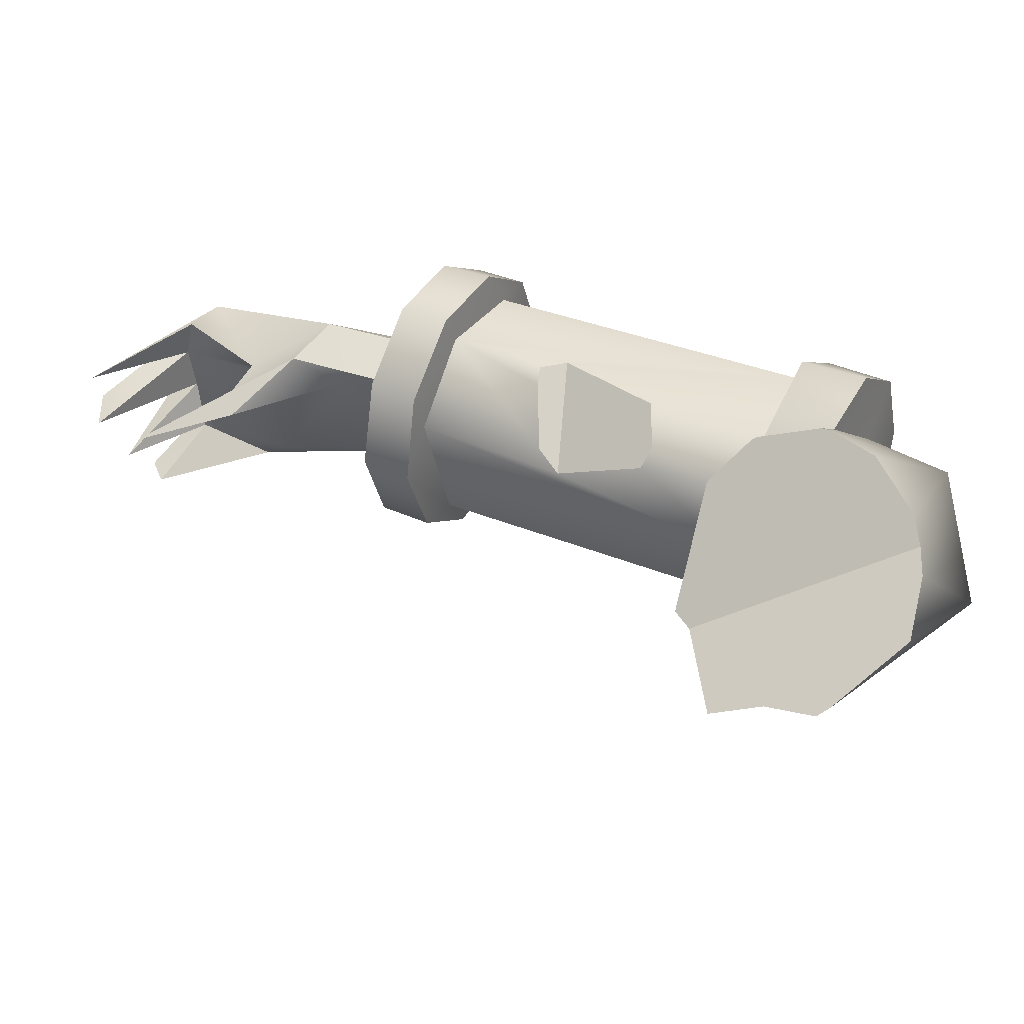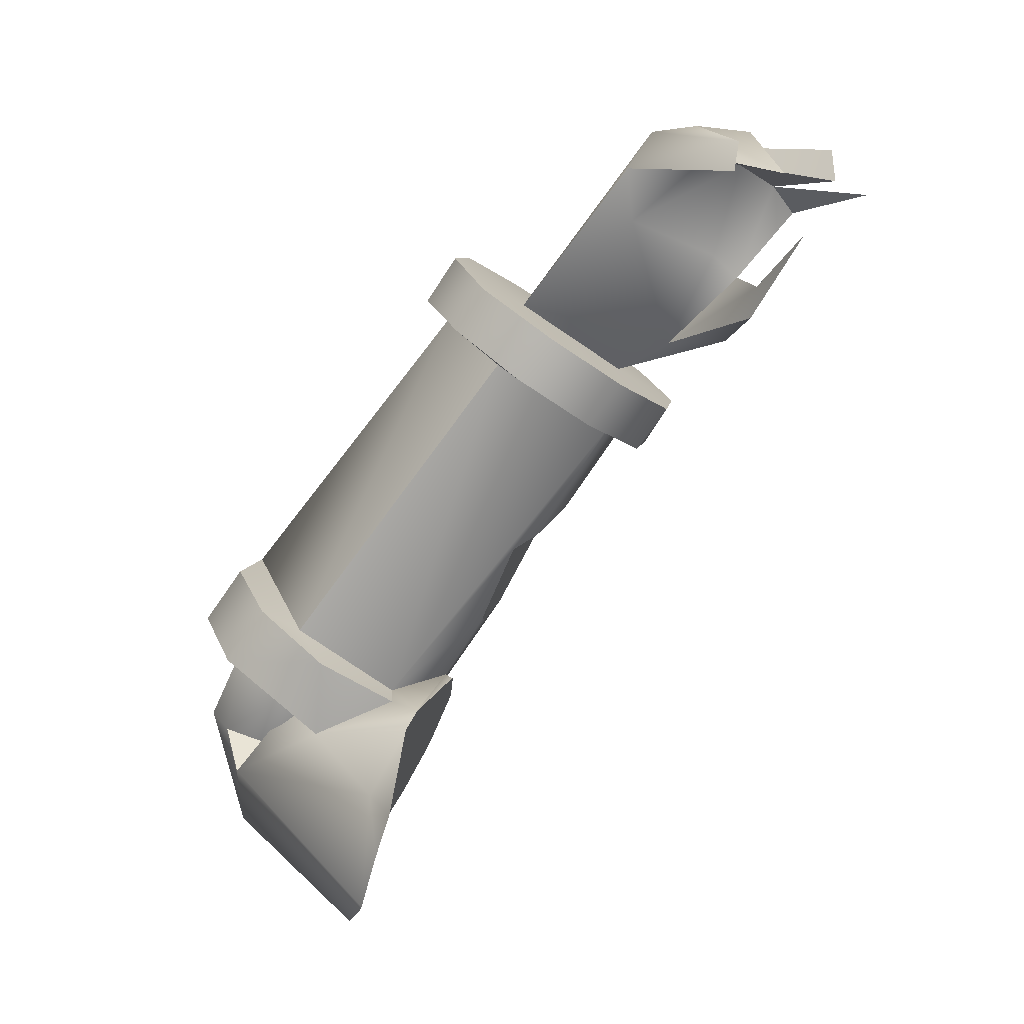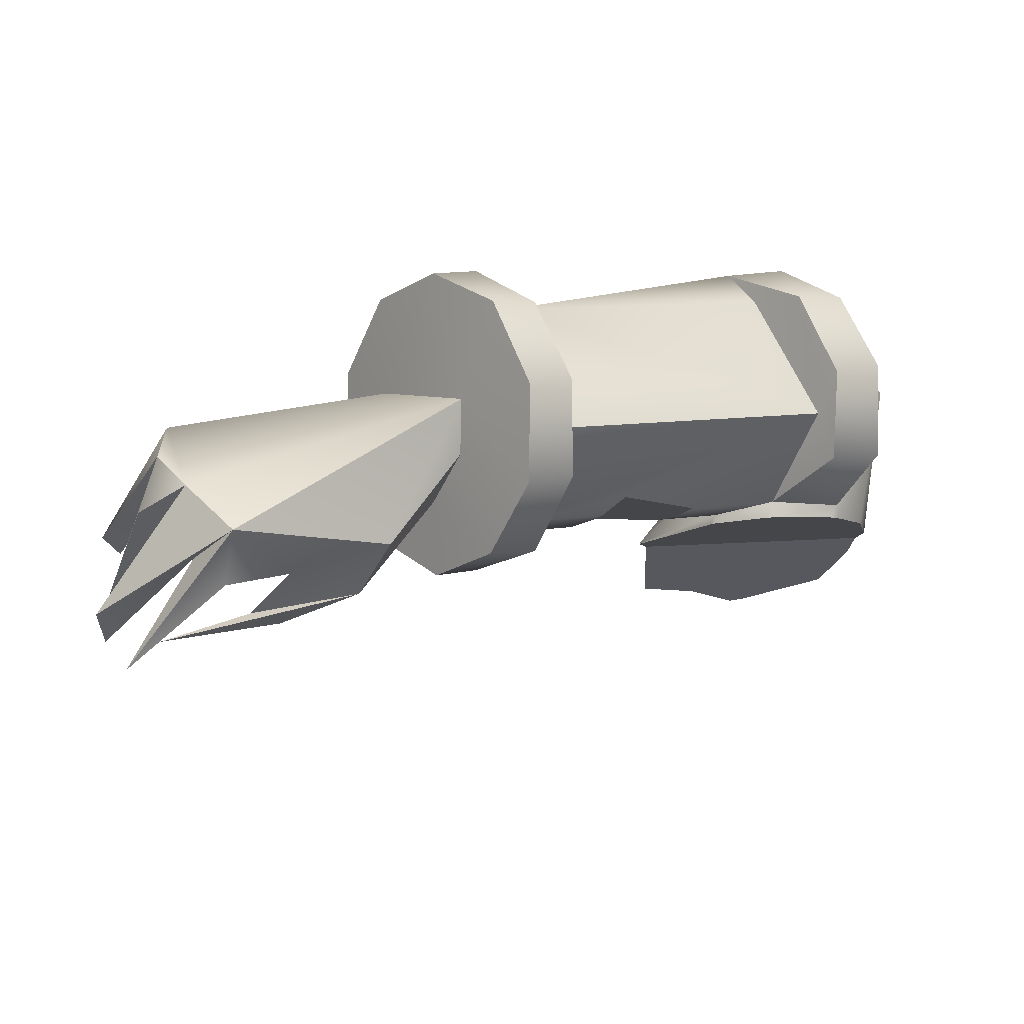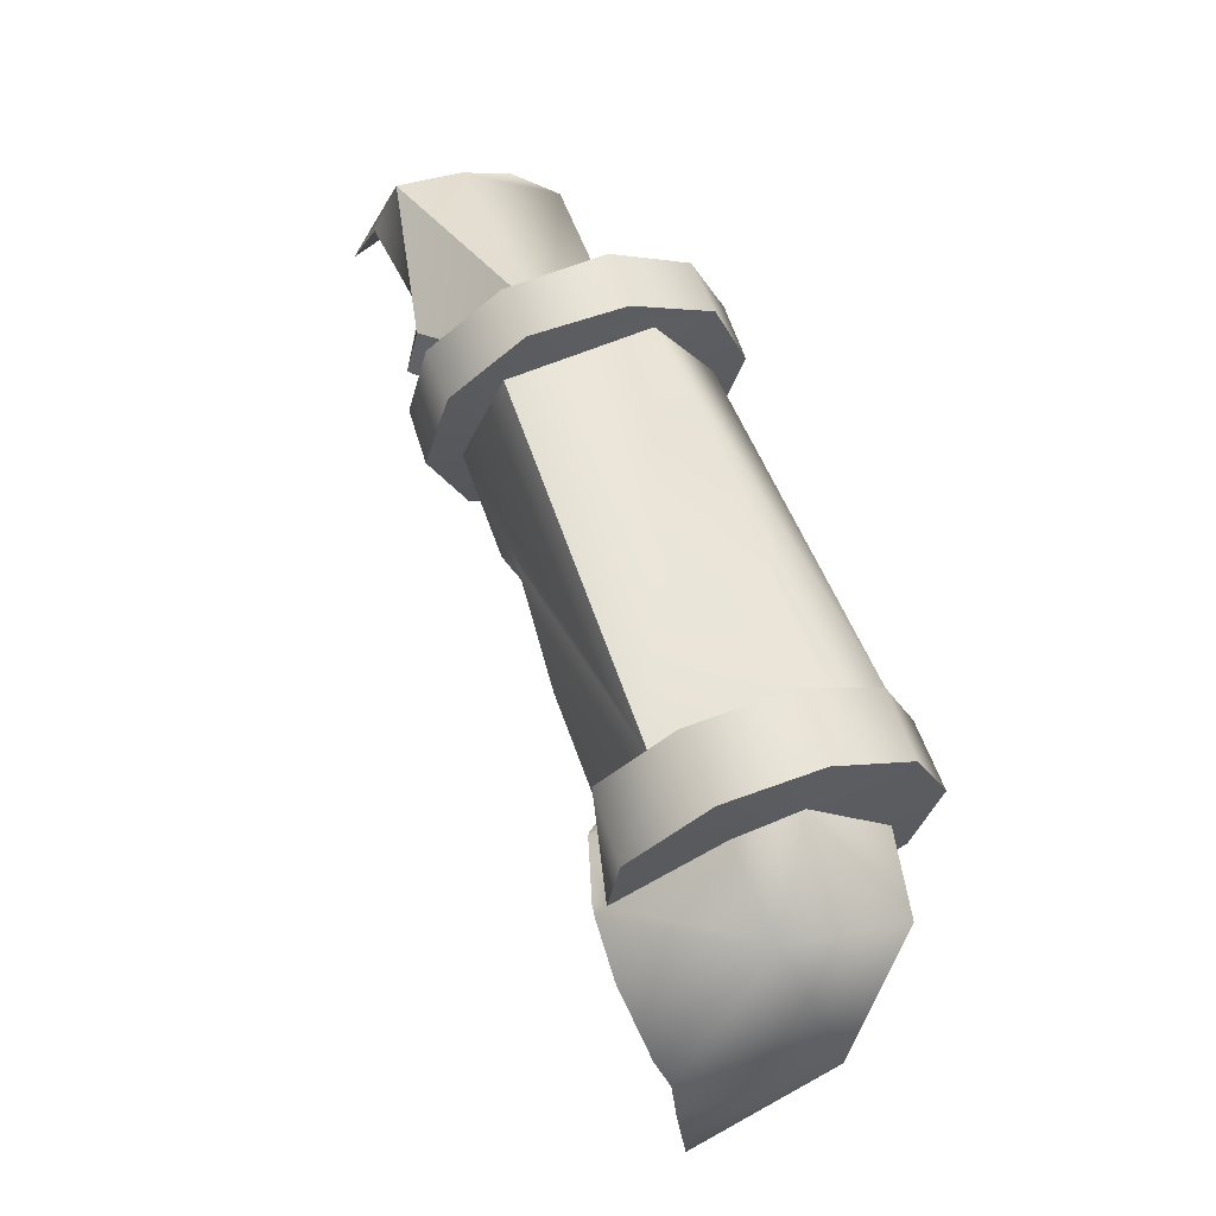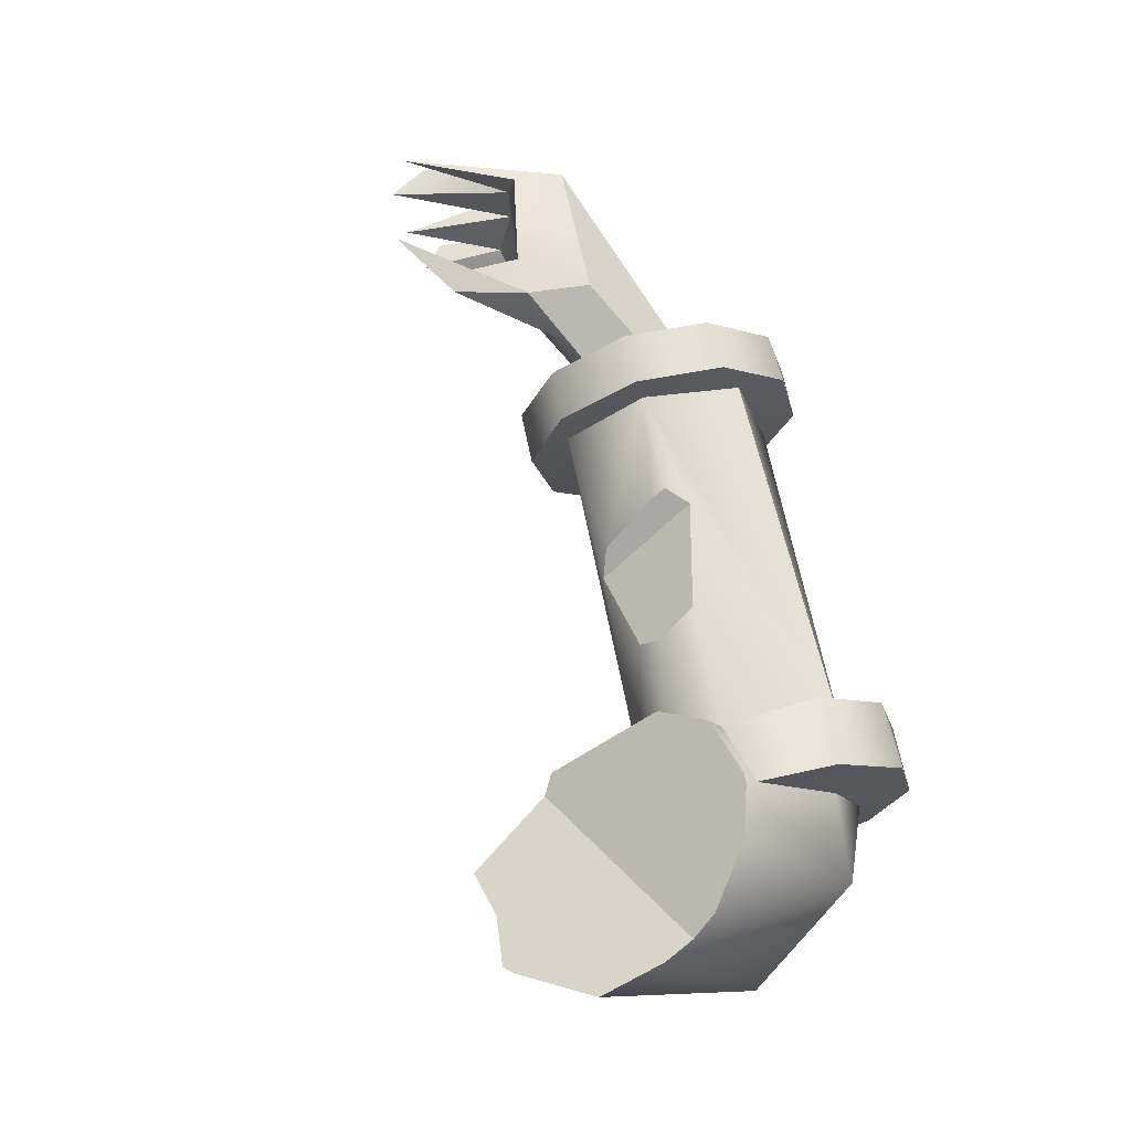
<metadata>
{"format":"obj","ext":"obj","renderer":"f3d","projection":"perspective","resolution":1024,"background":"white","views":[{"elev":-46.1,"azim":-175.1,"up":"+Z"},{"elev":-41.3,"azim":50.2,"up":"+Z"},{"elev":53.6,"azim":150.1,"up":"+Z"},{"elev":32.0,"azim":-112.1,"up":"+Z"},{"elev":66.5,"azim":-131.6,"up":"+Y"}]}
</metadata>
<code>
g mdlProvidenceStatue_Smashed1C
v 0.2644 -0.03611 0.1048
v 0.3111 -0.01935 0.05833
v 0.2664 -0.007323 0.117
v 0.3006 -0.04598 0.07831
v 0.2436 -0.06348 0.1281
v 0.2596 -0.03805 0.1392
v 0.2644 -0.03611 0.1048
v 0.2241 -0.06784 0.1064
v 0.2929 -0.0443 0.05819
v 0.2598 0.04716 0.1164
v 0.2674 0.0219 0.1172
v 0.3251 0.04183 0.07146
v 0.2674 0.0219 0.1172
v 0.2664 -0.007323 0.117
v 0.326 0.0104 0.06006
v 0.2464 0.03672 0.148
v 0.327 0.01038 0.08934
v 0.2557 -0.006267 0.146
v 0.2596 -0.03805 0.1392
v 0.3111 -0.01935 0.05833
v 0.2644 -0.03611 0.1048
v 0.2929 -0.0443 0.05819
v 0.3006 -0.04598 0.07831
v 0.2644 -0.03611 0.1048
v 0.2664 -0.007323 0.117
v 0.2557 -0.006267 0.146
v 0.327 0.01038 0.08934
v 0.2262 0.03274 0.0336
v 0.2957 0.01184 0.0385
v 0.1827 0.05497 0.06175
v 0.1827 0.05497 0.06175
v 0.2957 0.01184 0.0385
v 0.241 0.02501 0.04551
v -0.2083 -0.06284 -0.09377
v -0.1913 -0.0318 -0.1041
v -0.2013 -0.05578 -0.1297
v -0.1676 0.01298 -0.07255
v -0.1913 -0.0318 -0.1041
v -0.155 -0.0004567 -0.08943
v 0.2163 0.03495 0.08152
v 0.2464 0.03672 0.148
v 0.16 0.05516 0.09635
v 0.2644 -0.03611 0.1048
v 0.3006 -0.04598 0.07831
v 0.2596 -0.03805 0.1392
v 0.3251 0.04183 0.07146
v 0.2674 0.0219 0.1172
v 0.2464 0.03672 0.148
v 0.2664 -0.007323 0.117
v 0.327 0.01038 0.08934
v 0.326 0.0104 0.06006
v 0.1553 0.02859 0.06385
v 0.2163 0.03495 0.08152
v 0.241 0.02501 0.04551
v -0.133 -0.03875 -0.1282
v -0.2013 -0.05578 -0.1297
v -0.1692 -0.02888 -0.06689
v -0.09135 -0.007104 -0.1098
v -0.06228 -0.007393 -0.1335
v -0.1004 -0.000792 -0.0925
v -0.09063 0.0374 -0.06612
v -0.06213 -0.00684 -0.1334
v -0.06183 -0.007288 -0.134
v -0.08647 0.03981 -0.07093
v -0.08838 0.04201 -0.06865
v -0.1234 0.05626 -0.05079
v -0.1155 0.06197 -0.05701
v -0.1191 0.06406 -0.05642
v -0.1664 0.07307 -0.06381
v -0.1585 0.07776 -0.0671
v -0.1643 0.07856 -0.07092
v -0.2414 0.01617 -0.04873
v -0.1878 0.07723 -0.09445
v -0.2065 0.06456 -0.1342
v -0.1945 0.02151 -0.01834
v -0.2057 -0.01326 -0.001877
v -0.228 -0.06388 -0.06917
v -0.2462 -0.01964 -0.1303
v -0.1767 -0.07701 -0.04988
v -0.07677 -0.01566 -0.2118
v -0.09366 -0.01938 -0.1896
v -0.06992 -0.01031 -0.1472
v -0.1668 -0.04312 0.02956
v -0.1659 -0.07414 0.02727
v -0.1823 -0.01738 0.05179
v -0.1582 0.04742 0.01302
v -0.1748 0.04015 0.03821
v -0.153 0.07537 -0.0002456
v -0.1234 0.05626 -0.05079
v 0.1553 0.02859 0.06385
v 0.241 0.02501 0.04551
v 0.2262 0.03274 0.0336
v 0.2957 0.01184 0.0385
v 0.2464 0.03672 0.148
v 0.08273 0.002013 0.1262
v 0.16 0.05516 0.09635
v 0.09536 0.02241 0.1034
v 0.2598 0.04716 0.1164
v 0.3251 0.04183 0.07146
v 0.2464 0.03672 0.148
v 0.2163 0.03495 0.08152
v 0.2557 -0.006267 0.146
v 0.2837 -0.01439 0.1288
v 0.2596 -0.03805 0.1392
v 0.3111 -0.01935 0.05833
v 0.3006 -0.04598 0.07831
v 0.2929 -0.0443 0.05819
v 0.2241 -0.06784 0.1064
v 0.2436 -0.06348 0.1281
v 0.3111 -0.01935 0.05833
v 0.2837 -0.01439 0.1288
v 0.2664 -0.007323 0.117
v 0.2557 -0.006267 0.146
v -0.2081 0.05536 -0.1524
v -0.2065 0.06456 -0.1342
v -0.2414 0.01617 -0.04873
v -0.2067 0.05191 -0.1732
v -0.2462 -0.01964 -0.1303
v -0.1946 0.04065 -0.2139
v -0.1464 0.01426 -0.2382
v -0.2013 -0.05578 -0.1297
v -0.1382 0.01002 -0.2403
v -0.2083 -0.06284 -0.09377
v -0.228 -0.06388 -0.06917
v -0.1767 -0.07701 -0.04988
v -0.1545 -0.05076 -0.09027
v -0.1913 -0.0318 -0.1041
v -0.155 -0.0004567 -0.08943
v -0.09366 -0.01938 -0.1896
v -0.1095 -0.001165 -0.2208
v -0.07677 -0.01566 -0.2118
v -0.133 -0.03875 -0.1282
v -0.06992 -0.01031 -0.1472
v -0.06982 -0.01029 -0.1466
v -0.06772 -0.009472 -0.1433
v -0.06228 -0.007393 -0.1335
v 0.16 0.05516 0.09635
v 0.1143 0.02101 0.06632
v 0.1827 0.05497 0.06175
v 0.09536 0.02241 0.1034
v 0.1827 0.05497 0.06175
v 0.1553 0.02859 0.06385
v 0.2262 0.03274 0.0336
v 0.1143 0.02101 0.06632
v 0.1053 -0.05551 0.08451
v 0.2049 -0.04755 0.08737
v 0.2241 -0.06784 0.1064
v 0.2644 -0.03611 0.1048
v 0.2664 -0.007323 0.117
v 0.2127 0.01801 0.09441
v 0.2163 0.03495 0.08152
v 0.2674 0.0219 0.1172
v 0.2598 0.04716 0.1164
v 0.1827 0.05497 0.06175
v 0.2163 0.03495 0.08152
v 0.16 0.05516 0.09635
v 0.241 0.02501 0.04551
v 0.2464 0.03672 0.148
v 0.2557 -0.006267 0.146
v 0.08273 0.002013 0.1262
v 0.2436 -0.06348 0.1281
v 0.2596 -0.03805 0.1392
v 0.1053 -0.05551 0.08451
v 0.2241 -0.06784 0.1064
v 0.2674 0.0219 0.1172
v 0.327 0.01038 0.08934
v 0.2464 0.03672 0.148
v 0.326 0.0104 0.06006
v -0.1692 -0.02888 -0.06689
v -0.2013 -0.05578 -0.1297
v -0.1913 -0.0318 -0.1041
v -0.1676 0.01298 -0.07255
v -0.1582 0.04742 0.01302
v -0.1234 0.05626 -0.05079
v -0.05551 0.05755 -0.01093
v -0.002152 0.05702 0.03619
v 0.07233 0.05997 0.06416
v 0.01589 0.0589 0.03101
v 0.04117 0.04648 0.1209
v 0.07656 0.07948 0.06087
v 0.1065 0.07826 0.07777
v 0.07958 0.07582 0.1256
v 0.04877 0.07481 0.1118
v 0.05795 0.04027 0.1643
v 0.02867 0.03815 0.1501
v 0.05063 -0.01598 0.1776
v 0.02209 -0.01606 0.1605
v 0.03248 -0.06916 0.1433
v 0.0625 -0.06806 0.1586
v 0.08457 -0.09825 0.1183
v 0.05611 -0.09914 0.09926
v -0.1564 -0.0988 -0.08177
v -0.1849 -0.102 -0.02962
v -0.1466 -0.1025 -0.01157
v -0.1197 -0.09806 -0.06127
v -0.09827 -0.06174 -0.1006
v -0.133 -0.03875 -0.1282
v -0.09135 -0.007104 -0.1098
v 0.07233 0.05997 0.06416
v 0.01589 0.0589 0.03101
v 0.01785 0.05242 0.0206
v 0.01911 0.02845 -0.01525
v 0.09651 0.02215 0.02062
v 0.00796 0.01684 -0.02744
v -0.1004 -0.000792 -0.0925
v 0.08912 -0.06416 0.03489
v -0.1129 -0.07125 -0.06811
v -0.04603 0.03376 -0.04545
v -0.09063 0.0374 -0.06612
v -0.05392 0.04248 -0.03677
v -0.05551 0.05755 -0.01093
v -0.1234 0.05626 -0.05079
v -0.1582 0.04742 0.01302
v 0.04117 0.04648 0.1209
v 0.03 -0.03332 0.1419
v -0.1668 -0.04312 0.02956
v -0.1659 -0.07414 0.02727
v 0.0559 -0.07986 0.09536
v -0.1129 -0.07125 -0.06811
v -0.1659 -0.07414 0.02727
v 0.0559 -0.07986 0.09536
v 0.08912 -0.06416 0.03489
v -0.1913 0.07619 -0.02087
v -0.153 0.07537 -0.0002456
v -0.1748 0.04015 0.03821
v -0.2128 0.03738 0.01878
v -0.1823 -0.01738 0.05179
v -0.2187 -0.0175 0.03033
v -0.2089 -0.07015 0.01269
v -0.1659 -0.07414 0.02727
v -0.1849 -0.102 -0.02962
v -0.1466 -0.1025 -0.01157
v -0.153 0.07537 -0.0002456
v -0.1913 0.07619 -0.02087
v -0.1664 0.07307 -0.06381
v -0.1234 0.05626 -0.05079
v -0.155 -0.0004567 -0.08943
v -0.1692 -0.02888 -0.06689
v -0.1676 0.01298 -0.07255
v -0.1545 -0.05076 -0.09027
v -0.1466 -0.1025 -0.01157
v -0.1659 -0.07414 0.02727
v -0.1129 -0.07125 -0.06811
v -0.1197 -0.09806 -0.06127
v -0.09827 -0.06174 -0.1006
v -0.1004 -0.000792 -0.0925
v -0.09135 -0.007104 -0.1098
v 0.05611 -0.09914 0.09926
v 0.08457 -0.09825 0.1183
v 0.112 -0.09557 0.06688
v 0.08334 -0.09499 0.05142
v 0.1036 -0.05998 0.01355
v 0.1339 -0.0571 0.02885
v 0.1105 -0.005144 0.000547
v 0.1397 -0.002133 0.01715
v 0.1004 0.04786 0.01824
v 0.1287 0.05013 0.0358
v 0.07656 0.07948 0.06087
v 0.1065 0.07826 0.07777
v -0.1913 0.07619 -0.02087
v -0.1945 0.02151 -0.01834
v -0.1664 0.07307 -0.06381
v -0.2128 0.03738 0.01878
v -0.2057 -0.01326 -0.001877
v -0.2187 -0.0175 0.03033
v -0.2089 -0.07015 0.01269
v -0.1767 -0.07701 -0.04988
v -0.1849 -0.102 -0.02962
v -0.1564 -0.0988 -0.08177
v -0.1545 -0.05076 -0.09027
v -0.133 -0.03875 -0.1282
v -0.1692 -0.02888 -0.06689
v -0.05392 0.04248 -0.03677
v -0.04603 0.03376 -0.04545
v 0.00796 0.01684 -0.02744
v -0.05551 0.05755 -0.01093
v -0.002152 0.05702 0.03619
v -0.2065 0.06456 -0.1342
v -0.2081 0.05536 -0.1524
v -0.06982 -0.01029 -0.1466
v -0.06772 -0.009472 -0.1433
v -0.06226 -0.007447 -0.1347
v -0.06183 -0.007288 -0.134
v -0.1878 0.07723 -0.09445
v -0.06213 -0.00684 -0.1334
v -0.08647 0.03981 -0.07093
v -0.1643 0.07856 -0.07092
v -0.08838 0.04201 -0.06865
v -0.1585 0.07776 -0.0671
v -0.1155 0.06197 -0.05701
v -0.1191 0.06406 -0.05642
v -0.002152 0.05702 0.03619
v 0.00796 0.01684 -0.02744
v 0.01911 0.02845 -0.01525
v 0.01785 0.05242 0.0206
v 0.01589 0.0589 0.03101
v -0.06226 -0.007447 -0.1347
v -0.06228 -0.007393 -0.1335
v -0.06183 -0.007288 -0.134
v -0.06772 -0.009472 -0.1433
v -0.1464 0.01426 -0.2382
v -0.1382 0.01002 -0.2403
v -0.1095 -0.001165 -0.2208
v -0.1946 0.04065 -0.2139
v -0.07677 -0.01566 -0.2118
v -0.2067 0.05191 -0.1732
v -0.06992 -0.01031 -0.1472
v -0.2081 0.05536 -0.1524
v -0.06982 -0.01029 -0.1466
v 0.1397 -0.002133 0.01715
v 0.1143 0.02101 0.06632
v 0.1287 0.05013 0.0358
v 0.1339 -0.0571 0.02885
v 0.1065 0.07826 0.07777
v 0.09536 0.02241 0.1034
v 0.07958 0.07582 0.1256
v 0.1053 -0.05551 0.08451
v 0.08273 0.002013 0.1262
v 0.112 -0.09557 0.06688
v 0.08457 -0.09825 0.1183
v 0.0625 -0.06806 0.1586
v 0.05795 0.04027 0.1643
v 0.05063 -0.01598 0.1776
v 0.0559 -0.07986 0.09536
v 0.05611 -0.09914 0.09926
v 0.08334 -0.09499 0.05142
v 0.03248 -0.06916 0.1433
v 0.08912 -0.06416 0.03489
v 0.1036 -0.05998 0.01355
v 0.1105 -0.005144 0.000547
v 0.09651 0.02215 0.02062
v 0.1004 0.04786 0.01824
v 0.03 -0.03332 0.1419
v 0.02209 -0.01606 0.1605
v 0.02867 0.03815 0.1501
v 0.04117 0.04648 0.1209
v 0.04877 0.07481 0.1118
v 0.07233 0.05997 0.06416
v 0.07656 0.07948 0.06087
g mdlProvidenceStatue_Smashed1C_0
f 3 2 1
f 6 5 4
f 9 8 7
f 12 11 10
f 15 14 13
f 18 17 16
f 21 20 19
f 24 23 22
f 27 26 25
f 30 29 28
f 33 32 31
f 36 35 34
f 39 38 37
f 42 41 40
f 45 44 43
f 48 47 46
f 51 50 49
f 54 53 52
f 57 56 55
f 55 59 58
f 60 58 59
f 60 59 61
f 61 59 62
f 62 59 63
f 64 61 62
f 65 61 64
f 61 65 66
f 65 67 66
f 68 66 67
f 69 66 68
f 70 69 68
f 71 69 70
f 72 69 71
f 73 72 71
f 73 74 72
f 72 75 69
f 76 75 72
f 77 76 72
f 78 77 72
f 76 77 79
f 82 81 80
f 85 84 83
f 83 86 85
f 86 87 85
f 88 87 86
f 86 89 88
f 92 91 90
f 92 93 91
f 96 95 94
f 96 97 95
f 100 99 98
f 100 98 101
f 104 103 102
f 103 104 105
f 108 107 106
f 109 108 106
f 112 111 110
f 113 111 112
f 116 115 114
f 116 114 117
f 117 118 116
f 119 118 117
f 120 118 119
f 118 120 121
f 120 122 121
f 123 118 121
f 118 123 124
f 125 124 123
f 126 125 123
f 126 123 127
f 126 127 128
f 129 121 122
f 130 129 122
f 131 129 130
f 129 132 121
f 132 129 133
f 133 134 132
f 134 135 132
f 135 136 132
f 139 138 137
f 138 140 137
f 143 142 141
f 141 142 144
f 144 142 145
f 142 146 145
f 147 145 146
f 146 148 147
f 146 149 148
f 146 142 150
f 149 146 150
f 150 142 151
f 152 149 150
f 152 150 151
f 151 153 152
f 156 155 154
f 155 157 154
f 160 159 158
f 159 160 161
f 159 161 162
f 161 160 163
f 164 161 163
f 167 166 165
f 168 165 166
f 171 170 169
f 172 171 169
f 175 174 173
f 173 176 175
f 173 177 176
f 178 176 177
f 179 177 173
f 182 181 180
f 183 182 180
f 184 182 183
f 185 184 183
f 186 184 185
f 187 186 185
f 186 187 188
f 189 186 188
f 190 189 188
f 191 190 188
f 194 193 192
f 195 194 192
f 196 195 192
f 197 196 192
f 198 196 197
f 201 200 199
f 202 201 199
f 203 202 199
f 204 202 203
f 203 205 204
f 203 206 205
f 206 207 205
f 205 208 204
f 205 209 208
f 208 209 210
f 210 209 211
f 209 212 211
f 215 214 213
f 216 215 213
f 215 216 217
f 218 215 217
f 221 220 219
f 222 221 219
f 225 224 223
f 226 225 223
f 227 225 226
f 228 227 226
f 227 228 229
f 230 227 229
f 230 229 231
f 232 230 231
f 235 234 233
f 236 235 233
f 239 238 237
f 240 237 238
f 243 242 241
f 244 243 241
f 244 245 243
f 246 243 245
f 247 246 245
f 250 249 248
f 251 250 248
f 250 251 252
f 253 250 252
f 253 252 254
f 255 253 254
f 255 254 256
f 257 255 256
f 257 256 258
f 259 257 258
f 262 261 260
f 260 261 263
f 261 264 263
f 263 264 265
f 265 264 266
f 264 267 266
f 266 267 268
f 268 267 269
f 267 270 269
f 269 270 271
f 271 270 272
f 275 274 273
f 273 276 275
f 276 277 275
f 280 279 278
f 278 281 280
f 278 282 281
f 278 283 282
f 278 284 283
f 284 285 283
f 284 286 285
f 284 287 286
f 287 288 286
f 287 289 288
f 289 290 288
f 289 291 290
f 294 293 292
f 292 295 294
f 292 296 295
f 299 298 297
f 297 298 300
f 303 302 301
f 301 304 303
f 304 305 303
f 304 306 305
f 306 307 305
f 306 308 307
f 308 309 307
f 312 311 310
f 310 311 313
f 312 314 311
f 311 314 315
f 316 315 314
f 313 311 317
f 315 316 318
f 313 317 319
f 319 317 320
f 320 317 321
f 321 317 318
f 322 318 316
f 321 318 323
f 323 318 322
f 326 325 324
f 324 325 327
f 328 326 324
f 329 326 328
f 329 328 330
f 328 331 330
f 332 330 331
f 333 324 327
f 327 334 333
f 333 334 335
f 336 333 335
f 335 337 336
f 331 338 332
f 336 337 338
f 338 339 332
f 337 339 338

</code>
